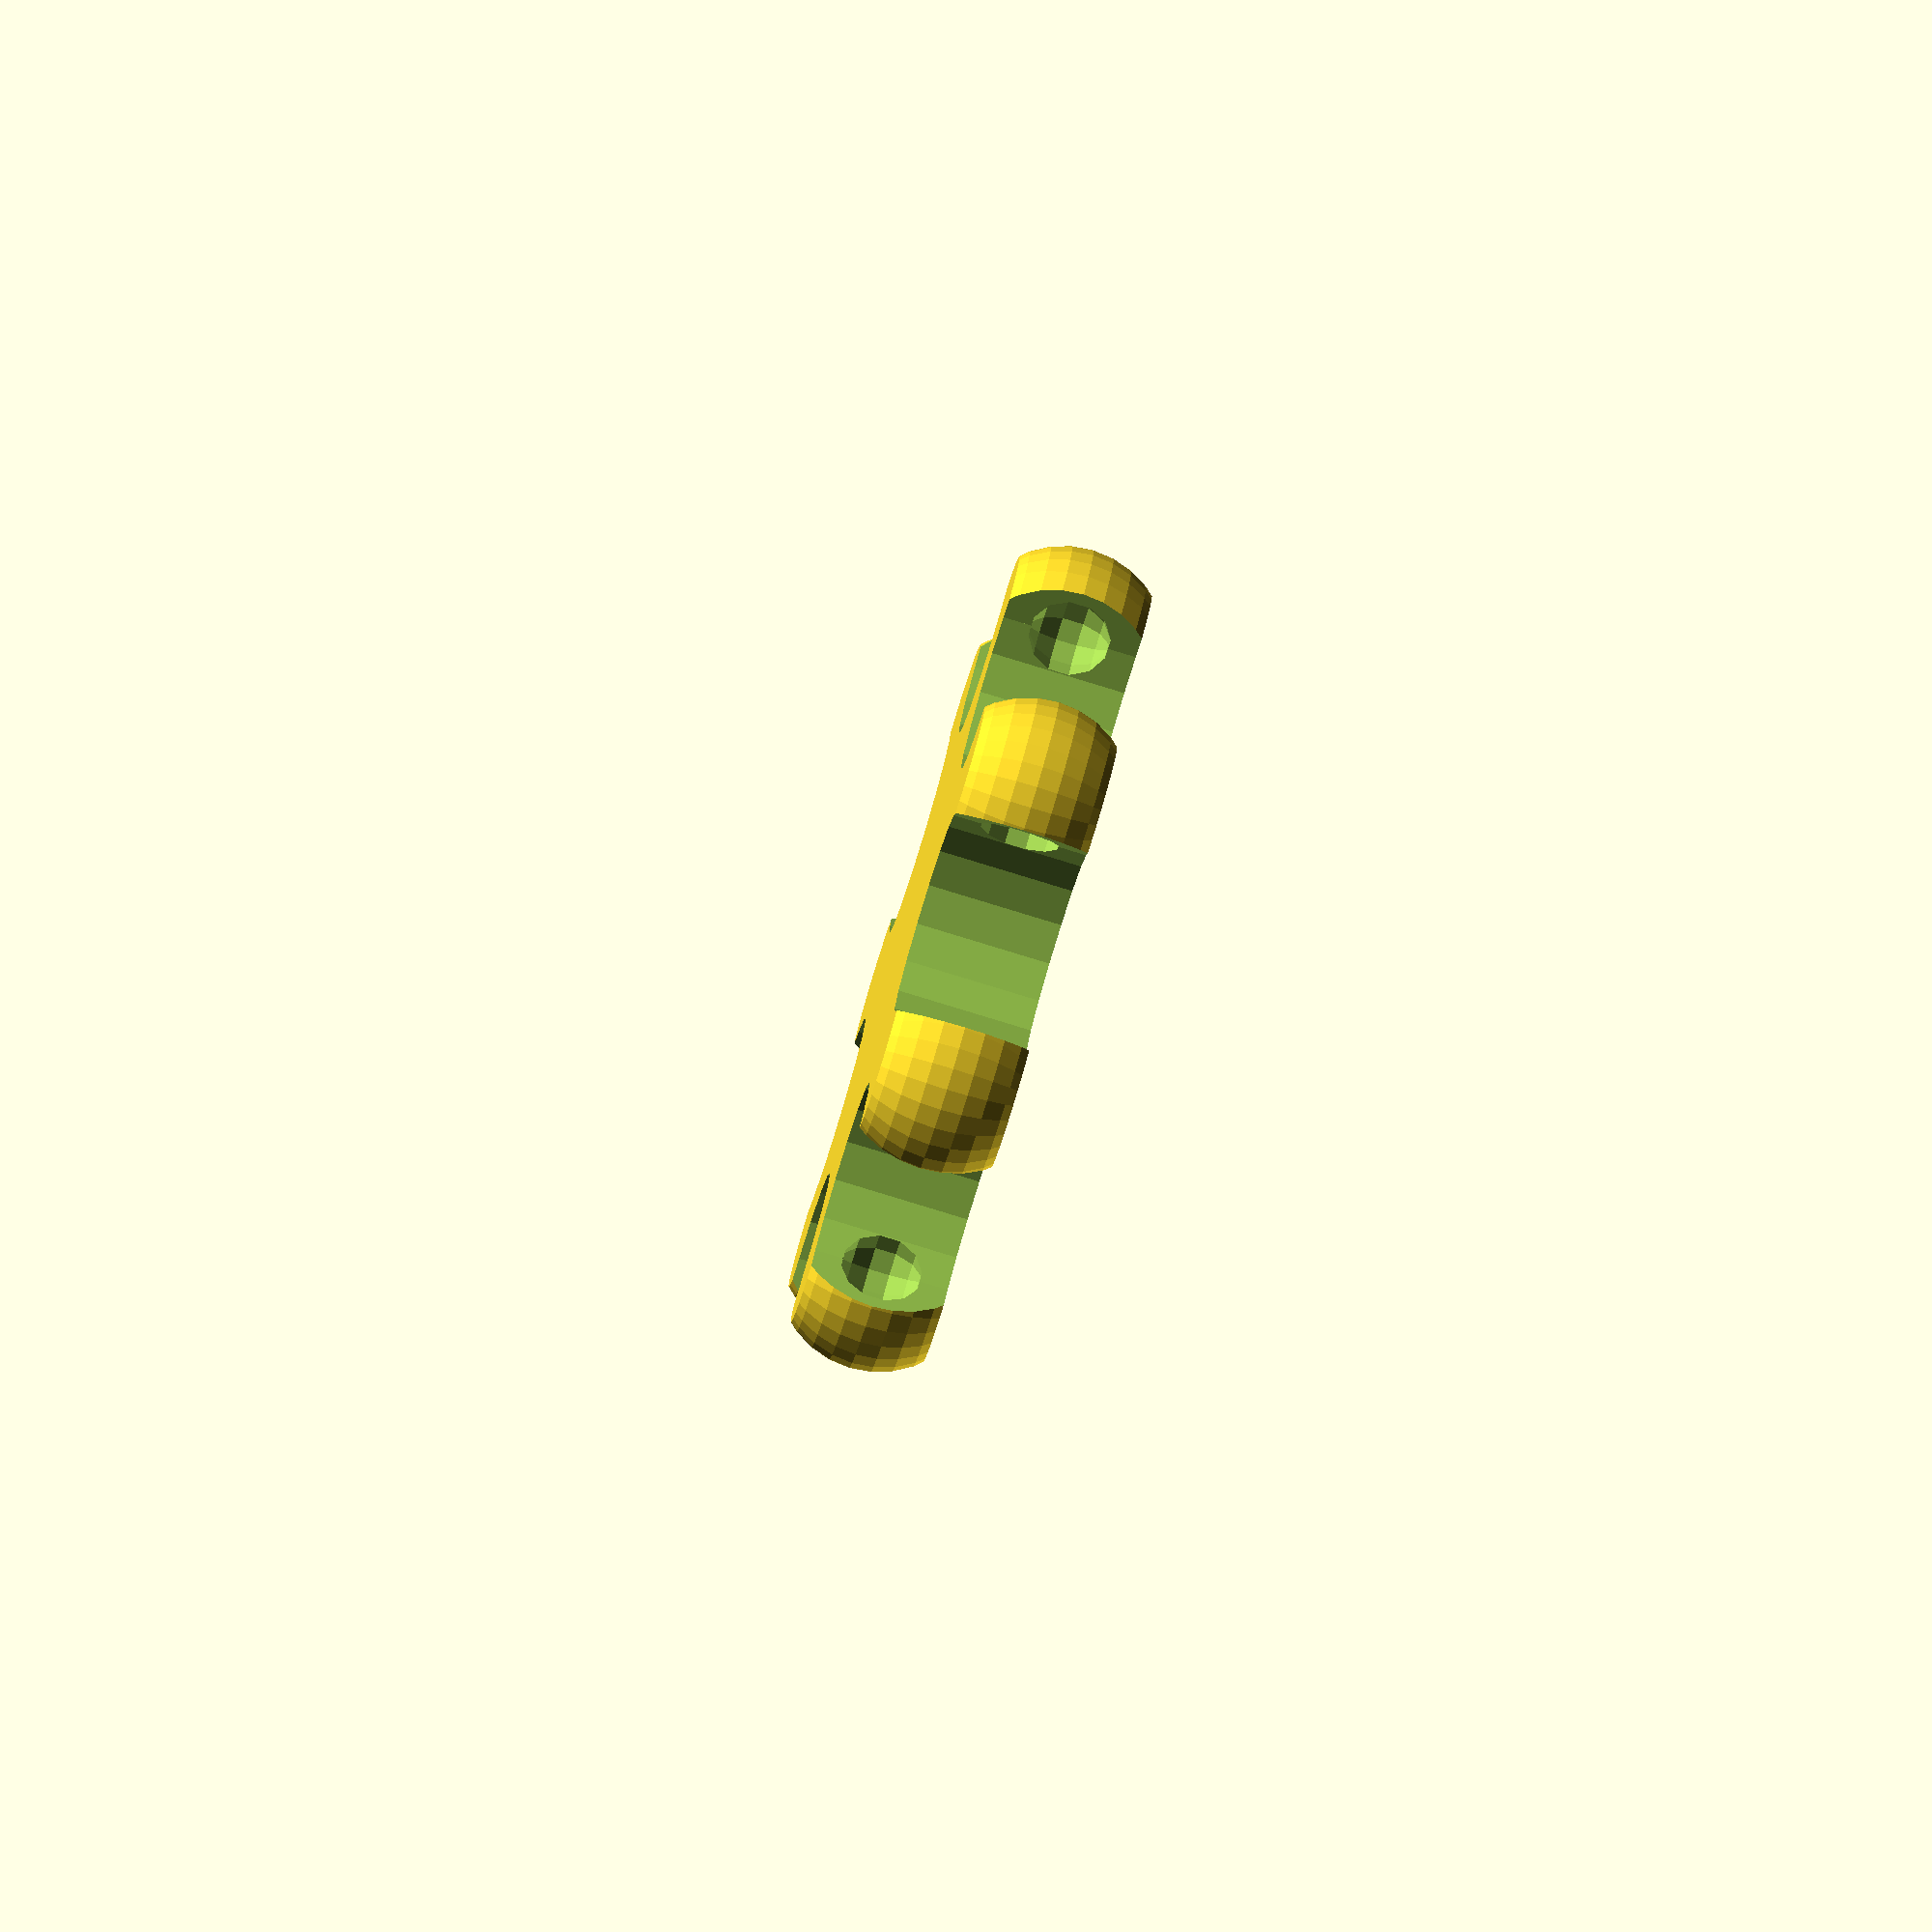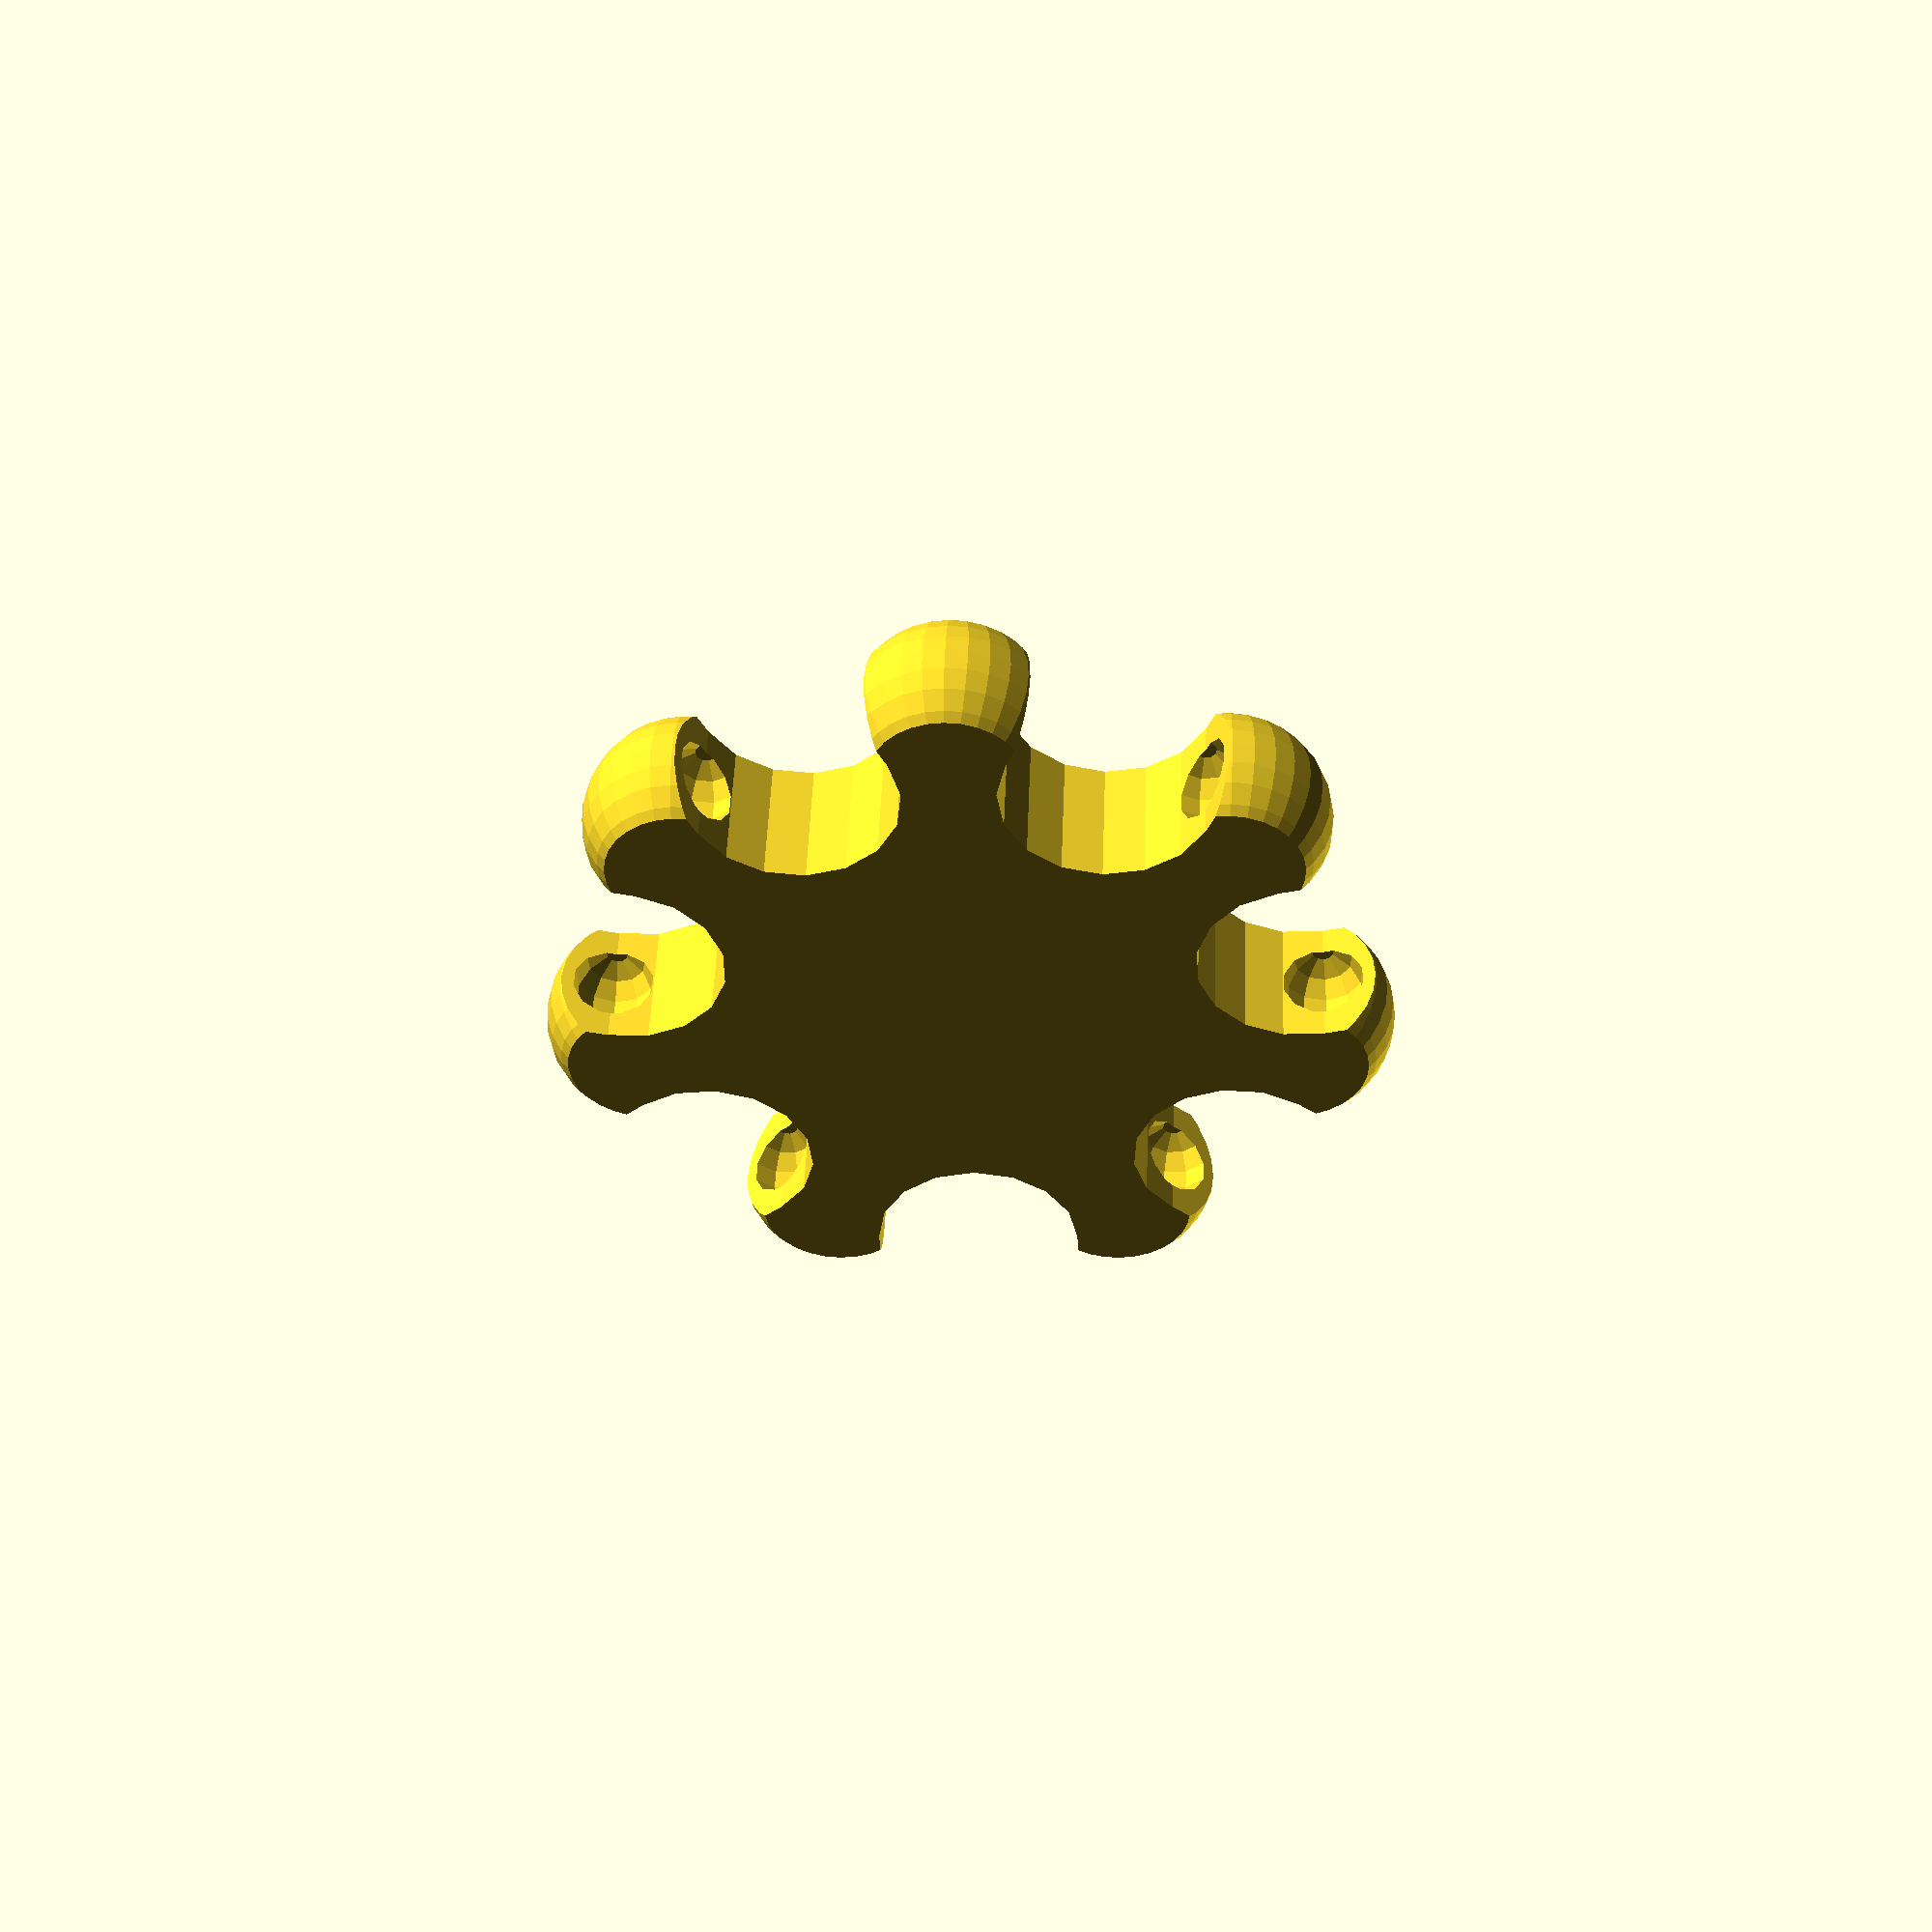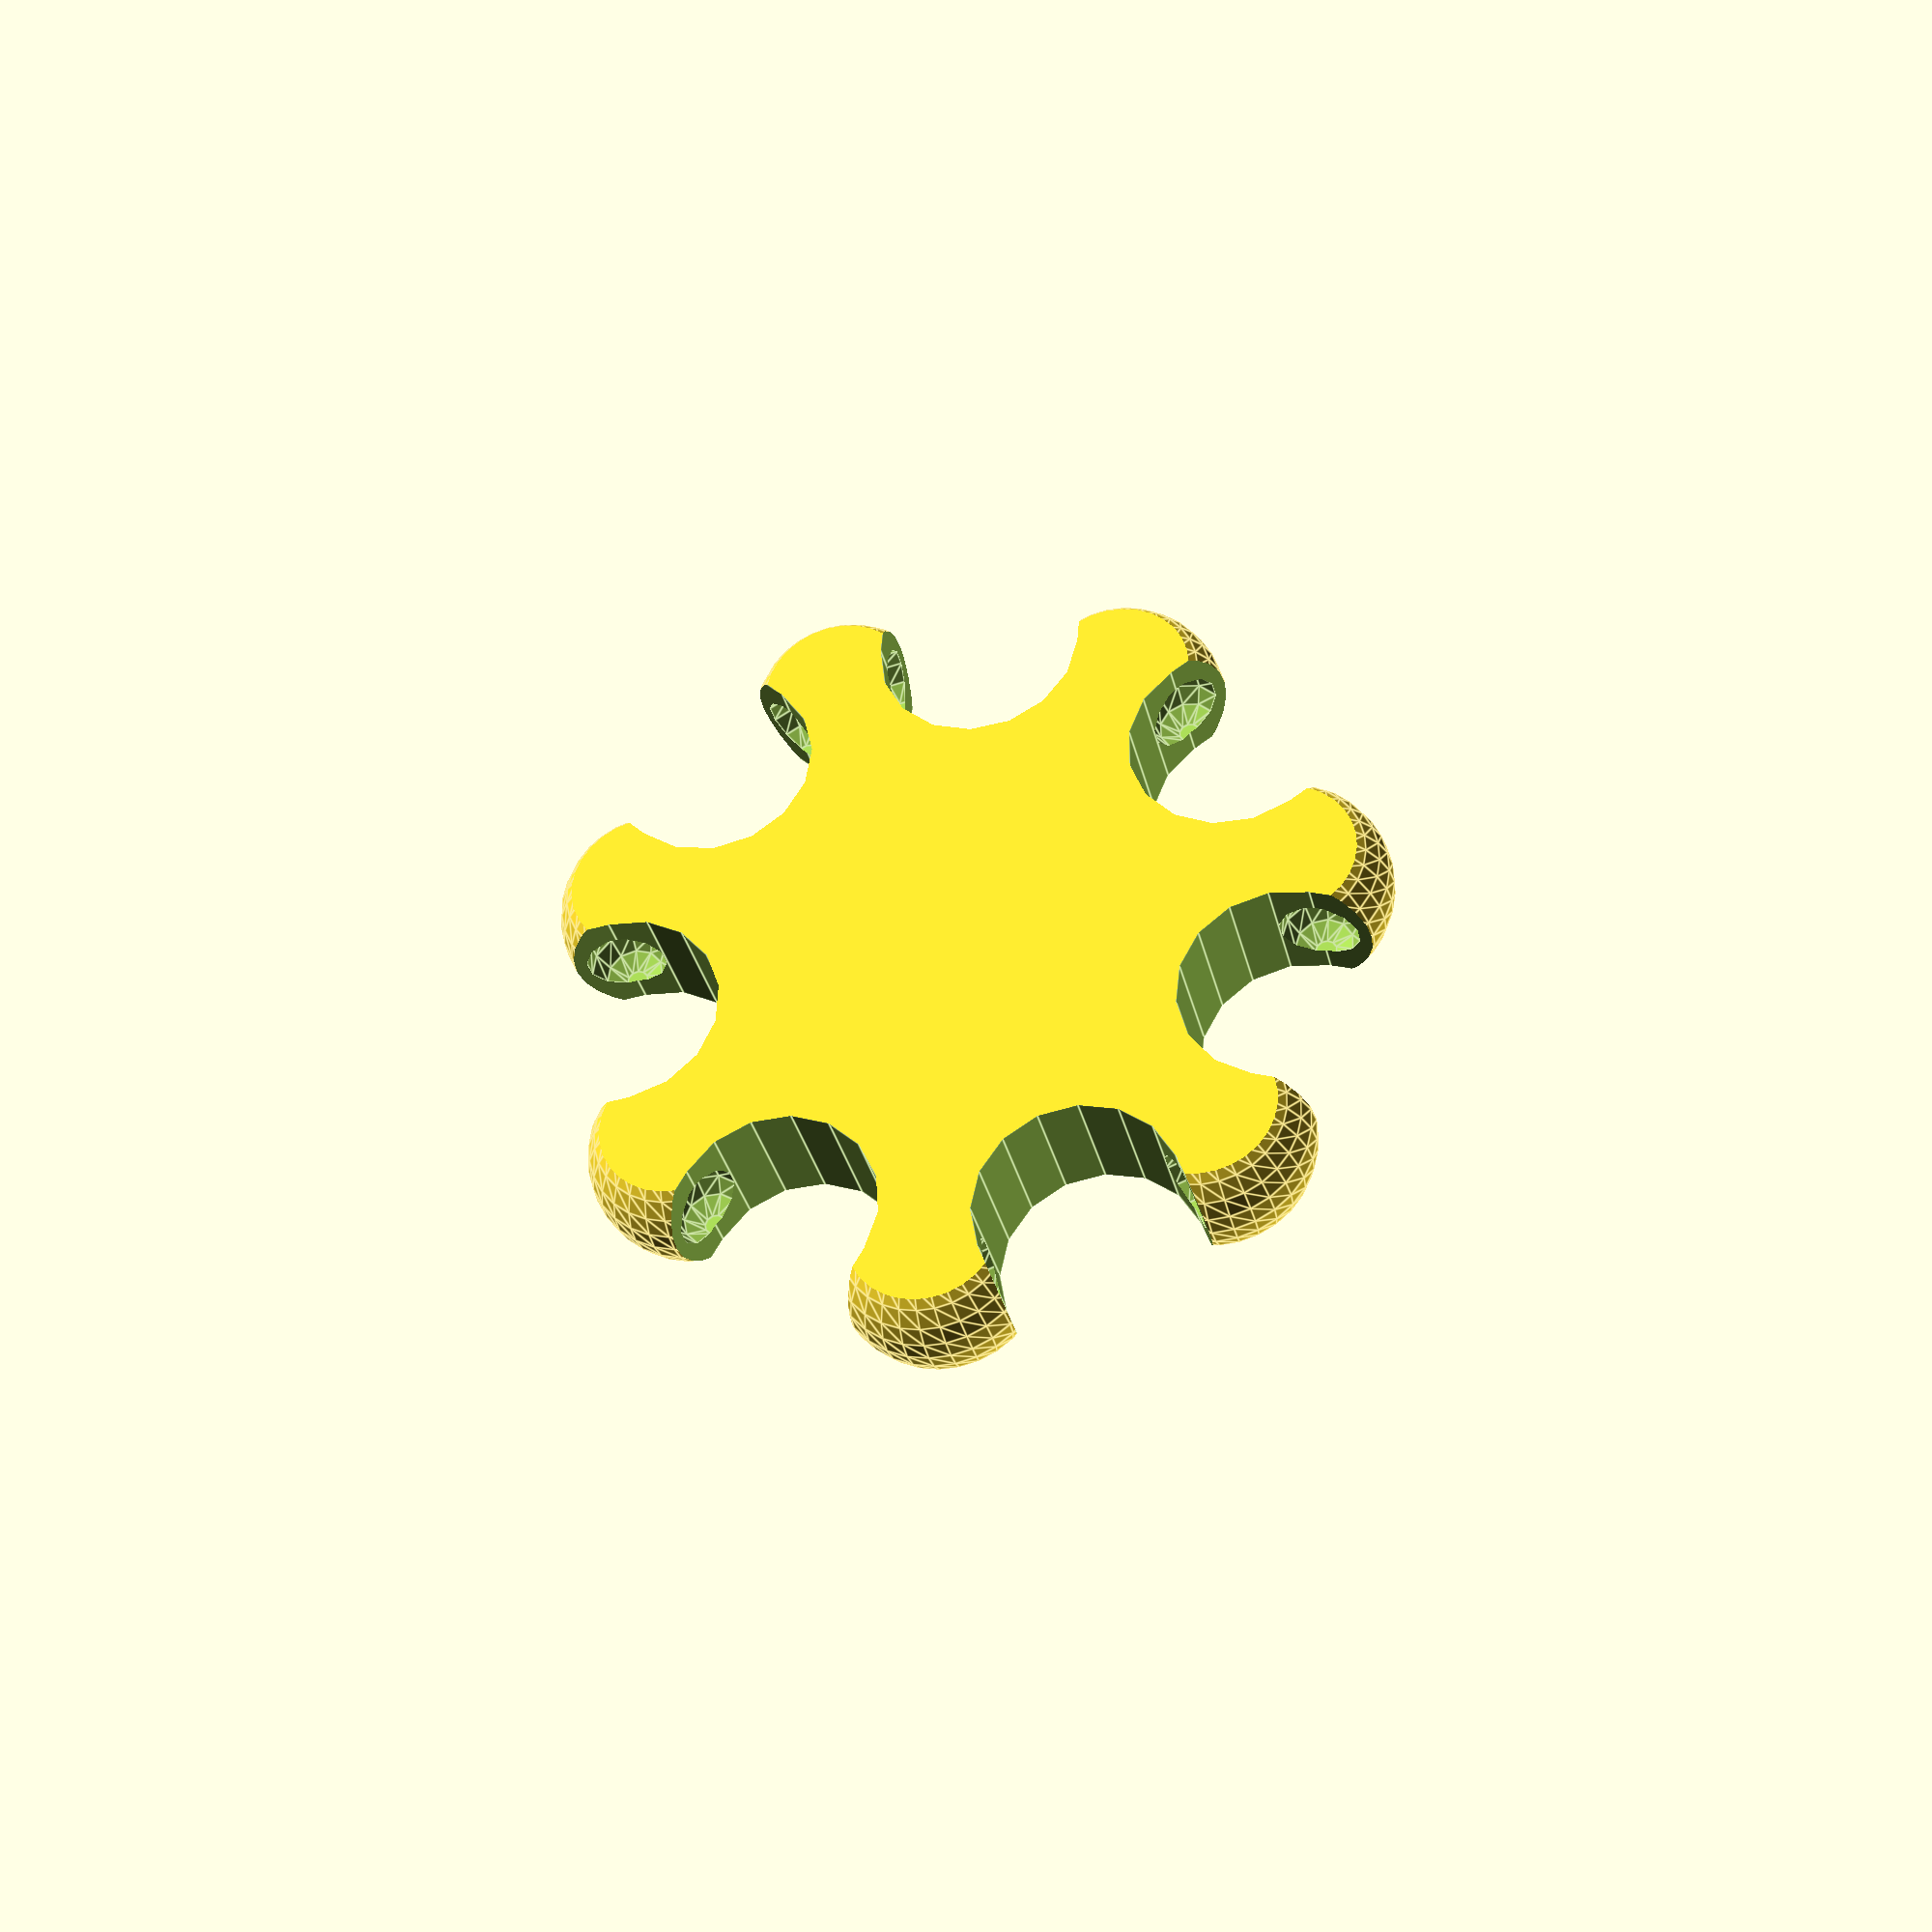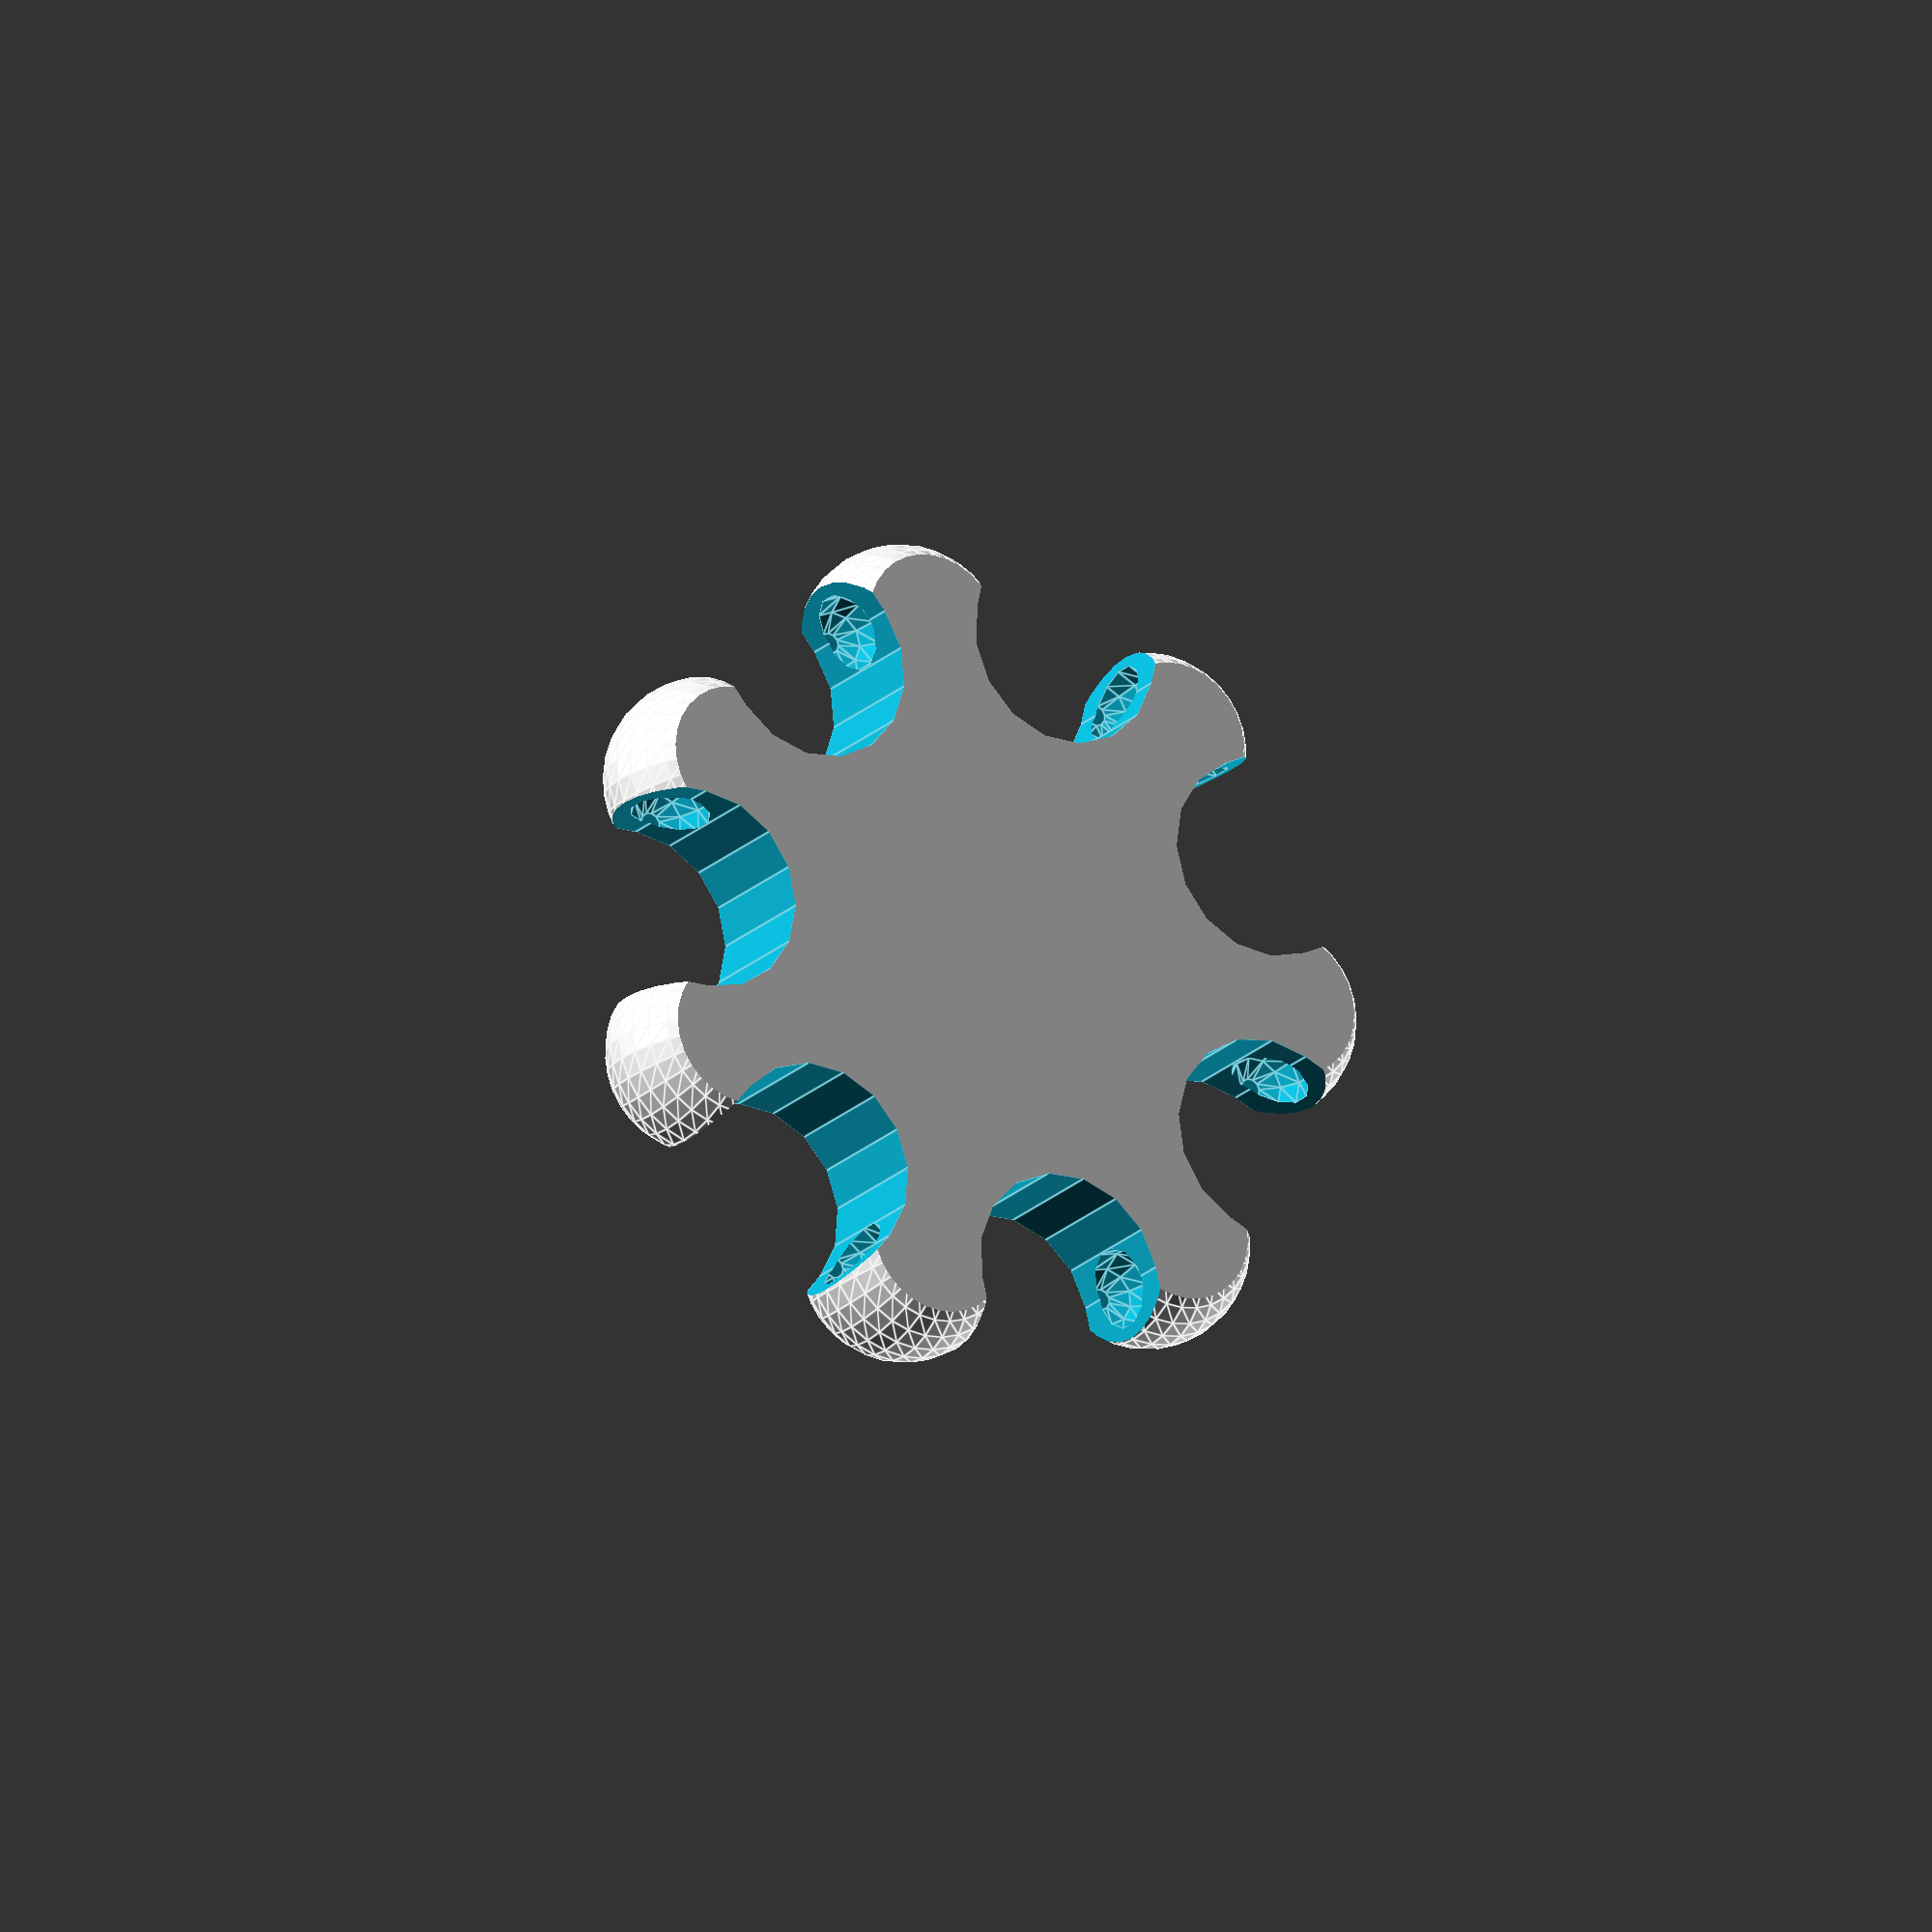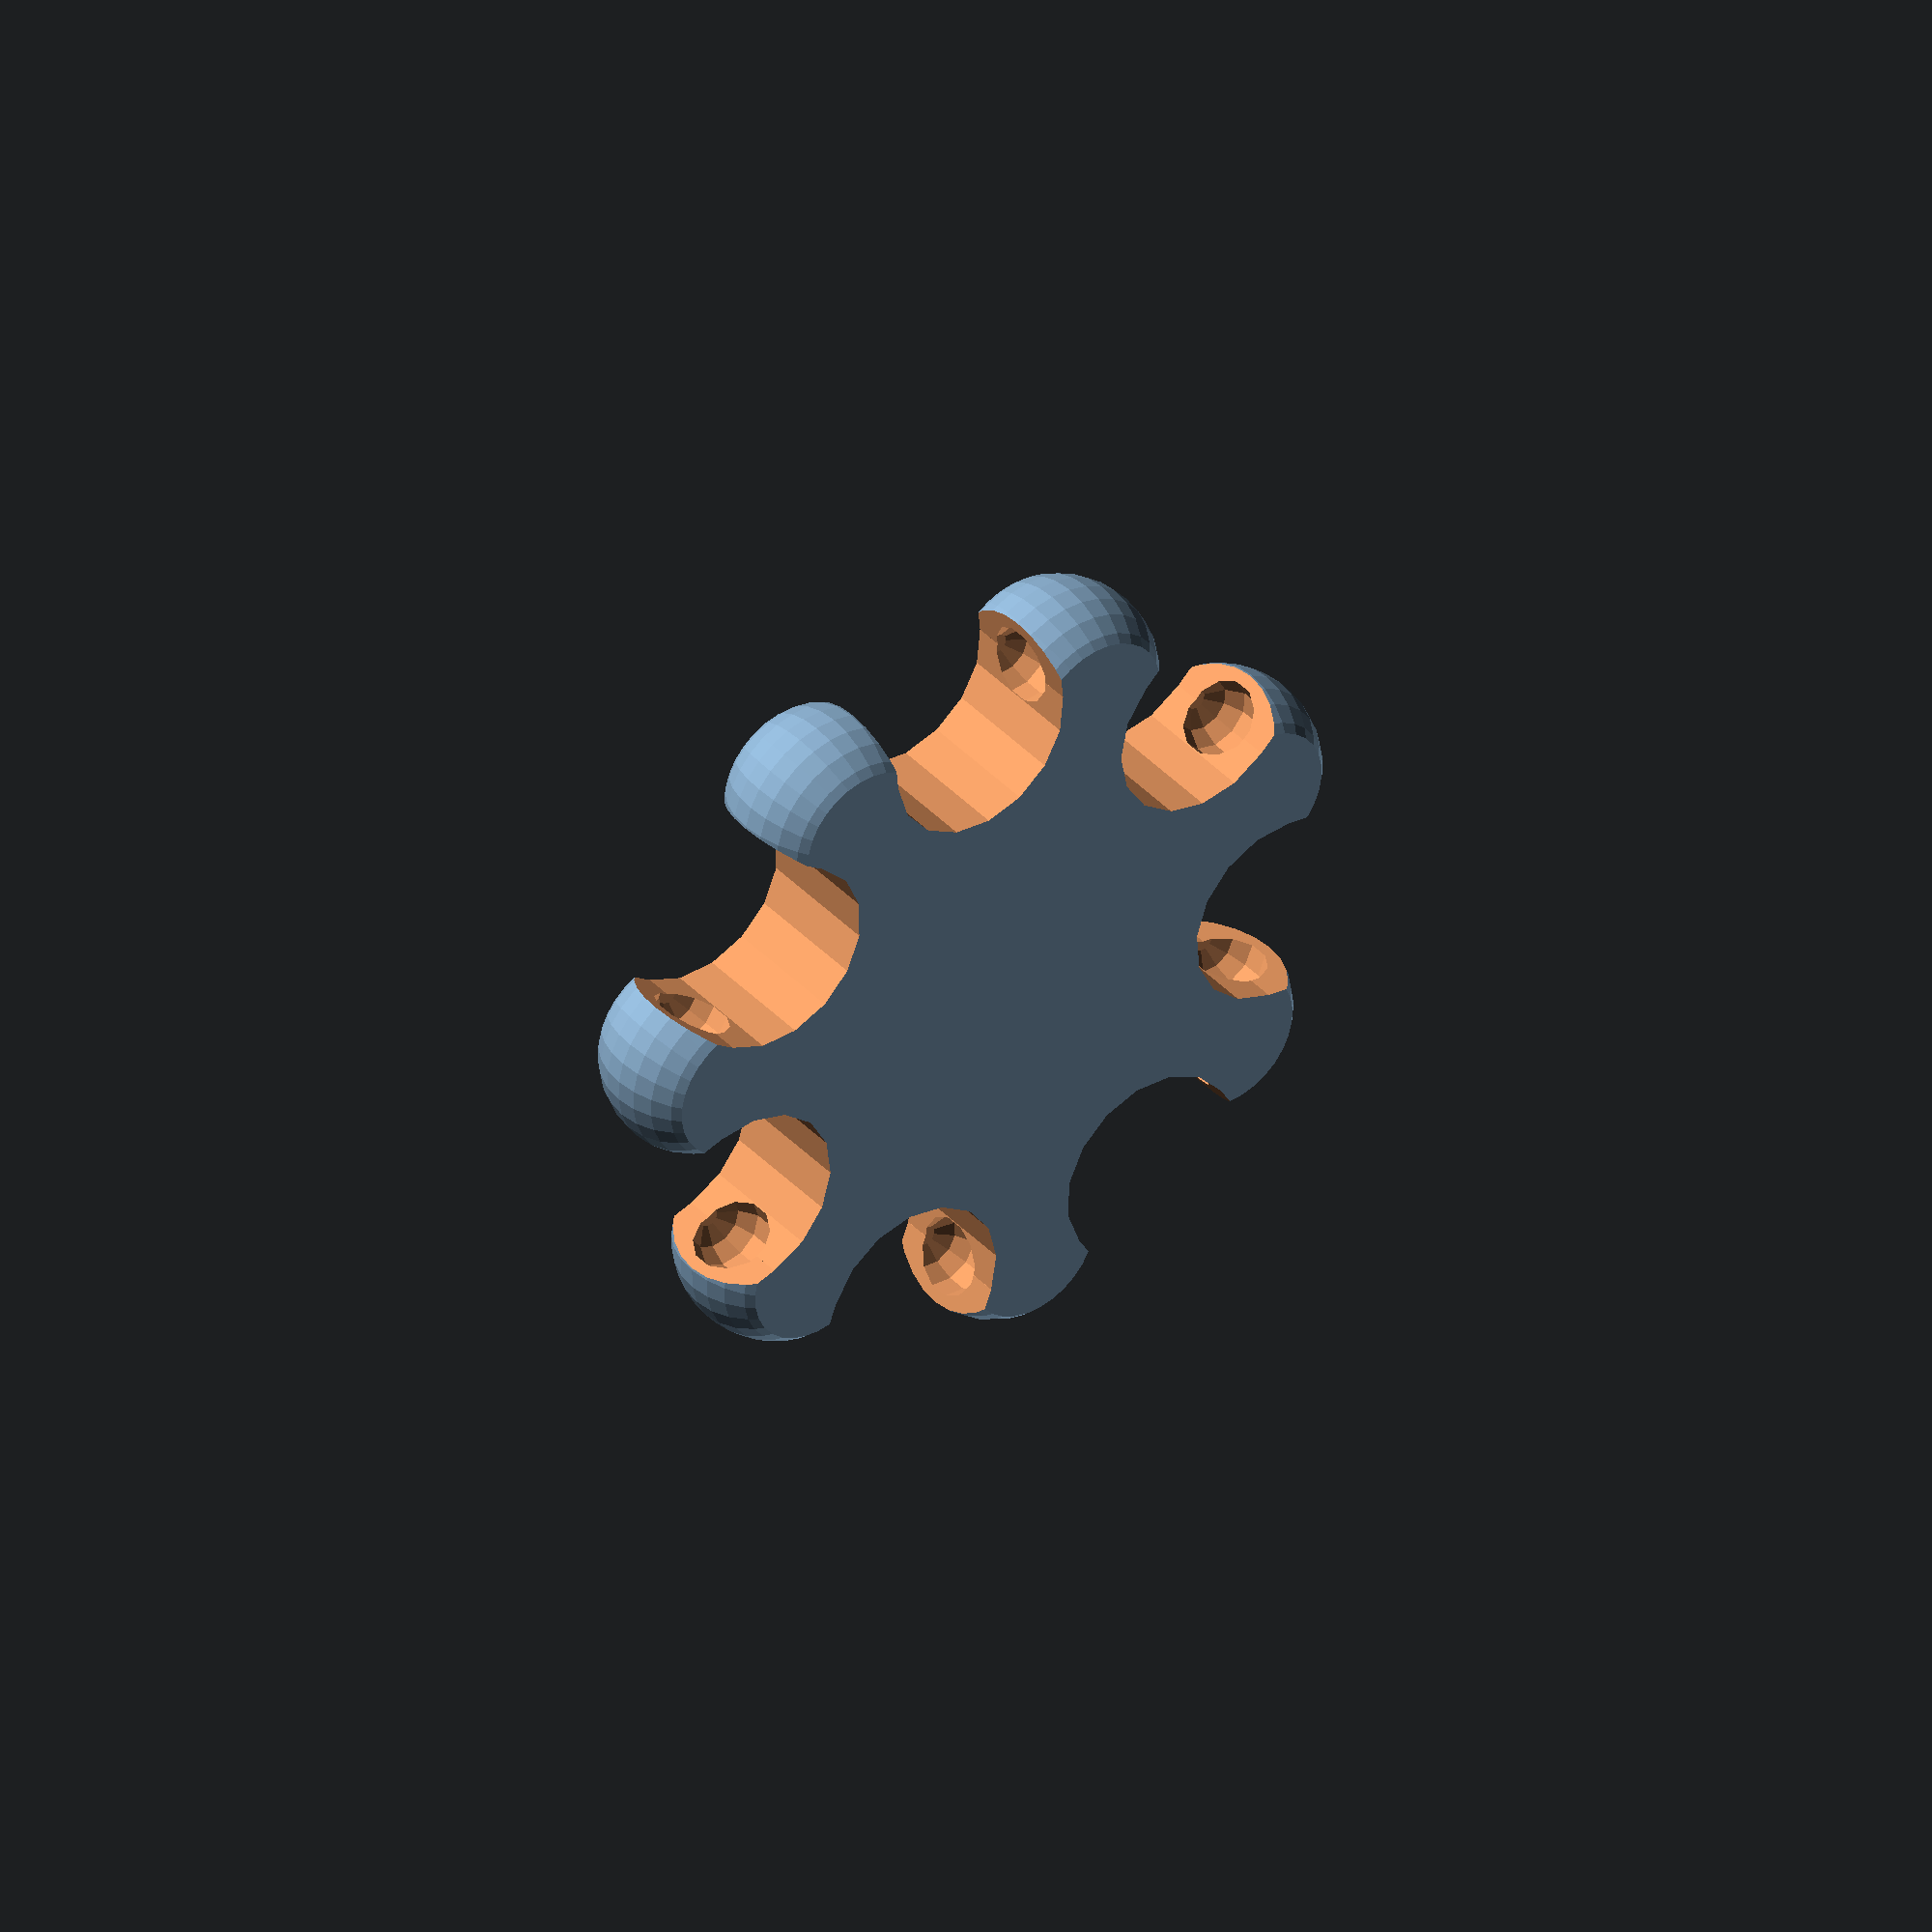
<openscad>
intersection () {
  difference () {
    union () {
      rotate (a=25.714285714285715, v=[0.0, 0.0, 1.0]) {
        translate ([16.133354096737406, 0.0, 0.0]) {
          sphere ($fs=0.9, r=5, center=true);
        }
      }
      rotate (a=77.14285714285715, v=[0.0, 0.0, 1.0]) {
        translate ([16.133354096737406, 0.0, 0.0]) {
          sphere ($fs=0.9, r=5, center=true);
        }
      }
      rotate (a=128.57142857142856, v=[0.0, 0.0, 1.0]) {
        translate ([16.133354096737406, 0.0, 0.0]) {
          sphere ($fs=0.9, r=5, center=true);
        }
      }
      rotate (a=180.0, v=[0.0, 0.0, 1.0]) {
        translate ([16.133354096737406, 0.0, 0.0]) {
          sphere ($fs=0.9, r=5, center=true);
        }
      }
      rotate (a=231.42857142857142, v=[0.0, 0.0, 1.0]) {
        translate ([16.133354096737406, 0.0, 0.0]) {
          sphere ($fs=0.9, r=5, center=true);
        }
      }
      rotate (a=282.85714285714283, v=[0.0, 0.0, 1.0]) {
        translate ([16.133354096737406, 0.0, 0.0]) {
          sphere ($fs=0.9, r=5, center=true);
        }
      }
      rotate (a=334.2857142857143, v=[0.0, 0.0, 1.0]) {
        translate ([16.133354096737406, 0.0, 0.0]) {
          sphere ($fs=0.9, r=5, center=true);
        }
      }
      cylinder (h=6.751, r=16.133354096737406, center=true);
    }
    rotate (a=0.0, v=[0.0, 0.0, 1.0]) {
      union () {
        translate ([16.53564977600636, 0.0, 0.0]) {
          cylinder (h=6.851, r=5.0, center=true);
          translate ([0.0, 5.0, 0.0]) {
            sphere ($fs=1.2, r=2.0, center=true);
          }
          translate ([0.0, -5.0, 0.0]) {
            sphere ($fs=1.2, r=2.0, center=true);
          }
        }
        translate ([26.53564977600636, 0, 0]) {
          cube ([20.0, 10.0, 6.851], center=true);
        }
      }
    }
    rotate (a=51.42857142857143, v=[0.0, 0.0, 1.0]) {
      union () {
        translate ([16.53564977600636, 0.0, 0.0]) {
          cylinder (h=6.851, r=5.0, center=true);
          translate ([0.0, 5.0, 0.0]) {
            sphere ($fs=1.2, r=2.0, center=true);
          }
          translate ([0.0, -5.0, 0.0]) {
            sphere ($fs=1.2, r=2.0, center=true);
          }
        }
        translate ([26.53564977600636, 0, 0]) {
          cube ([20.0, 10.0, 6.851], center=true);
        }
      }
    }
    rotate (a=102.85714285714286, v=[0.0, 0.0, 1.0]) {
      union () {
        translate ([16.53564977600636, 0.0, 0.0]) {
          cylinder (h=6.851, r=5.0, center=true);
          translate ([0.0, 5.0, 0.0]) {
            sphere ($fs=1.2, r=2.0, center=true);
          }
          translate ([0.0, -5.0, 0.0]) {
            sphere ($fs=1.2, r=2.0, center=true);
          }
        }
        translate ([26.53564977600636, 0, 0]) {
          cube ([20.0, 10.0, 6.851], center=true);
        }
      }
    }
    rotate (a=154.2857142857143, v=[0.0, 0.0, 1.0]) {
      union () {
        translate ([16.53564977600636, 0.0, 0.0]) {
          cylinder (h=6.851, r=5.0, center=true);
          translate ([0.0, 5.0, 0.0]) {
            sphere ($fs=1.2, r=2.0, center=true);
          }
          translate ([0.0, -5.0, 0.0]) {
            sphere ($fs=1.2, r=2.0, center=true);
          }
        }
        translate ([26.53564977600636, 0, 0]) {
          cube ([20.0, 10.0, 6.851], center=true);
        }
      }
    }
    rotate (a=205.71428571428572, v=[0.0, 0.0, 1.0]) {
      union () {
        translate ([16.53564977600636, 0.0, 0.0]) {
          cylinder (h=6.851, r=5.0, center=true);
          translate ([0.0, 5.0, 0.0]) {
            sphere ($fs=1.2, r=2.0, center=true);
          }
          translate ([0.0, -5.0, 0.0]) {
            sphere ($fs=1.2, r=2.0, center=true);
          }
        }
        translate ([26.53564977600636, 0, 0]) {
          cube ([20.0, 10.0, 6.851], center=true);
        }
      }
    }
    rotate (a=257.1428571428571, v=[0.0, 0.0, 1.0]) {
      union () {
        translate ([16.53564977600636, 0.0, 0.0]) {
          cylinder (h=6.851, r=5.0, center=true);
          translate ([0.0, 5.0, 0.0]) {
            sphere ($fs=1.2, r=2.0, center=true);
          }
          translate ([0.0, -5.0, 0.0]) {
            sphere ($fs=1.2, r=2.0, center=true);
          }
        }
        translate ([26.53564977600636, 0, 0]) {
          cube ([20.0, 10.0, 6.851], center=true);
        }
      }
    }
    rotate (a=308.5714285714286, v=[0.0, 0.0, 1.0]) {
      union () {
        translate ([16.53564977600636, 0.0, 0.0]) {
          cylinder (h=6.851, r=5.0, center=true);
          translate ([0.0, 5.0, 0.0]) {
            sphere ($fs=1.2, r=2.0, center=true);
          }
          translate ([0.0, -5.0, 0.0]) {
            sphere ($fs=1.2, r=2.0, center=true);
          }
        }
        translate ([26.53564977600636, 0, 0]) {
          cube ([20.0, 10.0, 6.851], center=true);
        }
      }
    }
  }
  cylinder (h=6.68349, r=32.26670819347481, center=true);
}

</openscad>
<views>
elev=81.7 azim=104.3 roll=253.0 proj=o view=solid
elev=312.4 azim=190.3 roll=2.1 proj=p view=solid
elev=211.9 azim=351.9 roll=167.6 proj=p view=edges
elev=20.2 azim=206.2 roll=149.4 proj=o view=edges
elev=142.2 azim=249.9 roll=36.9 proj=o view=wireframe
</views>
